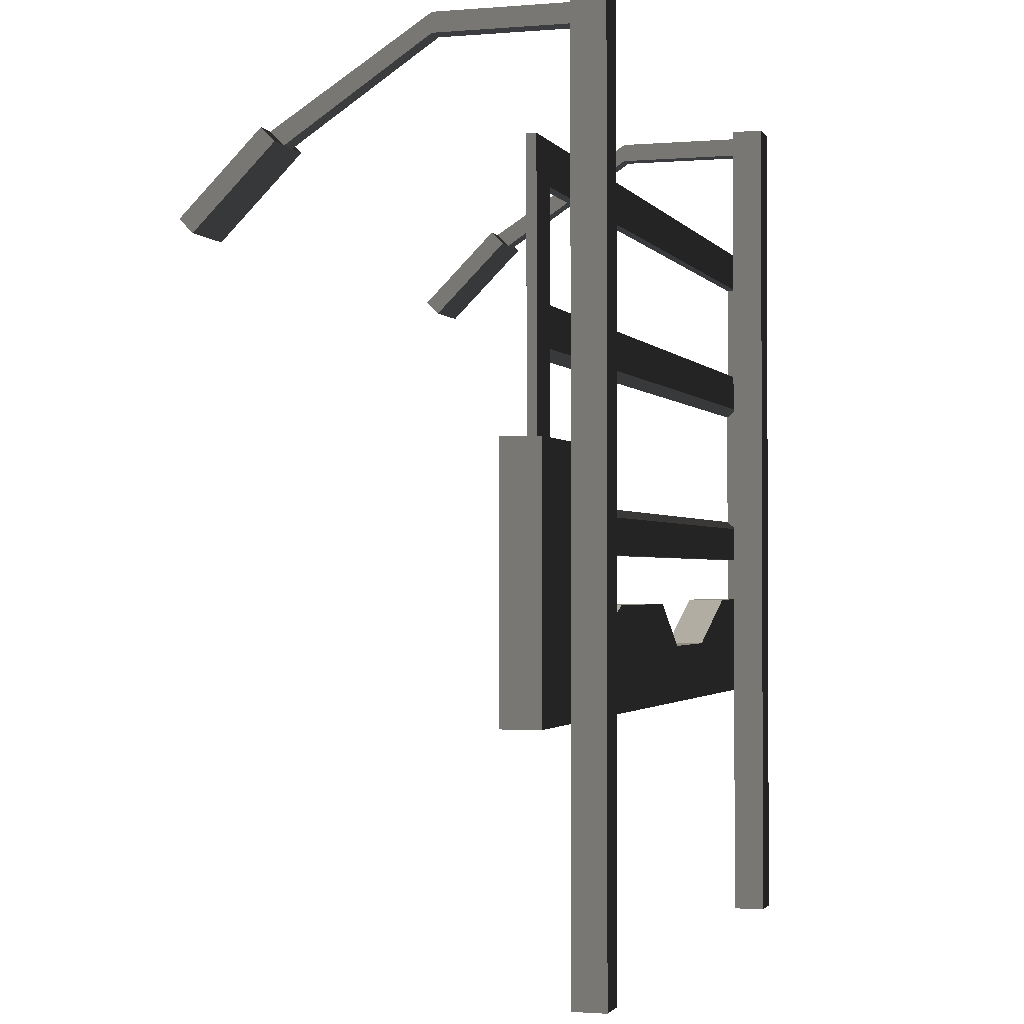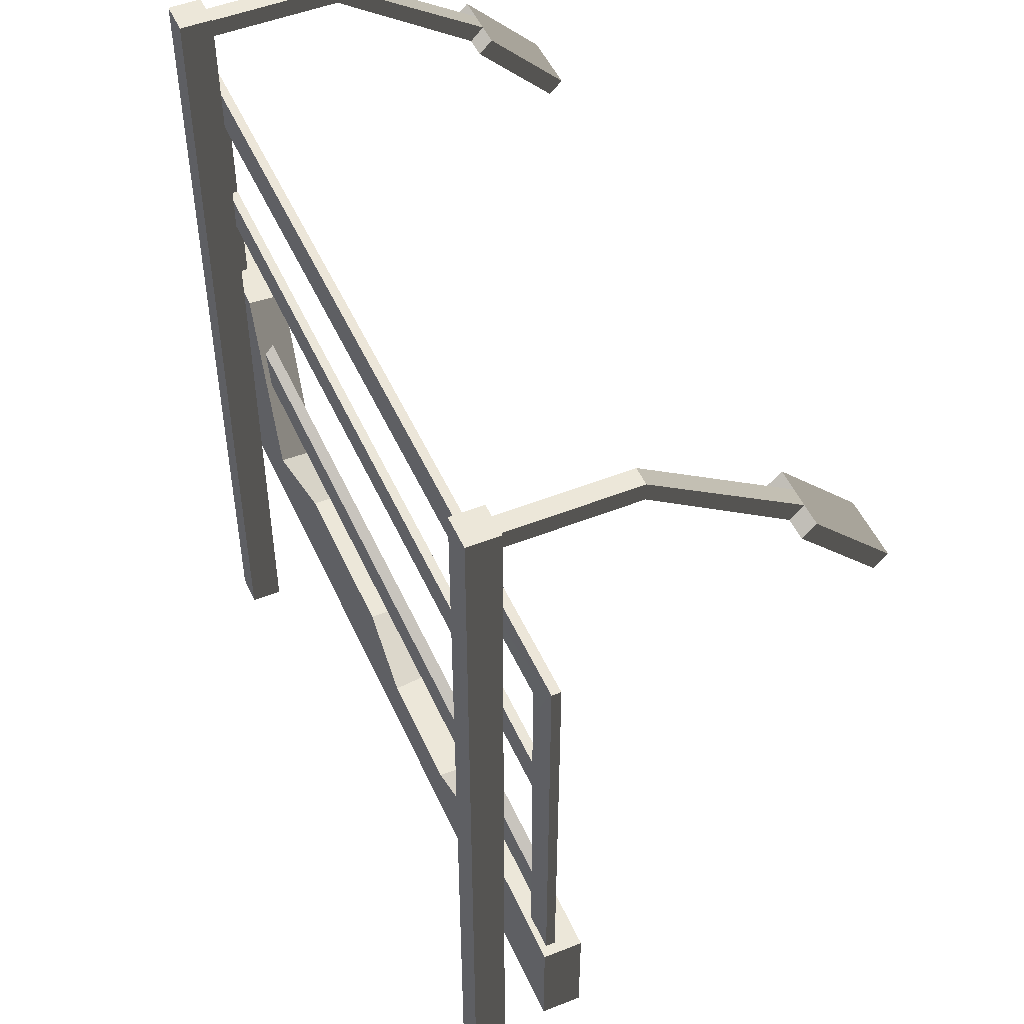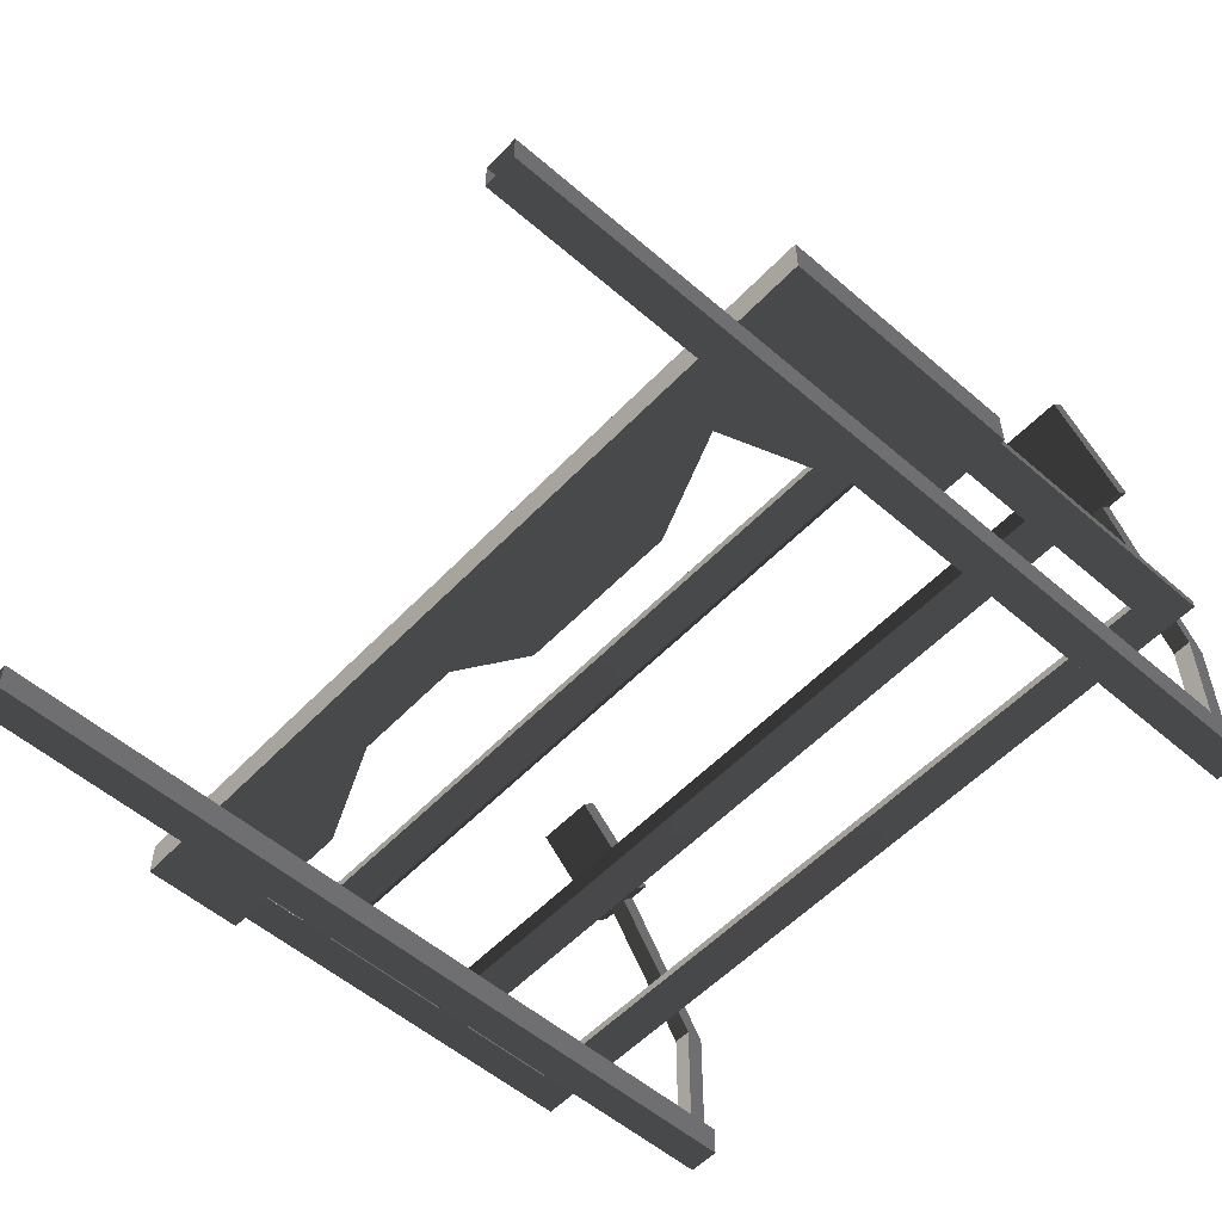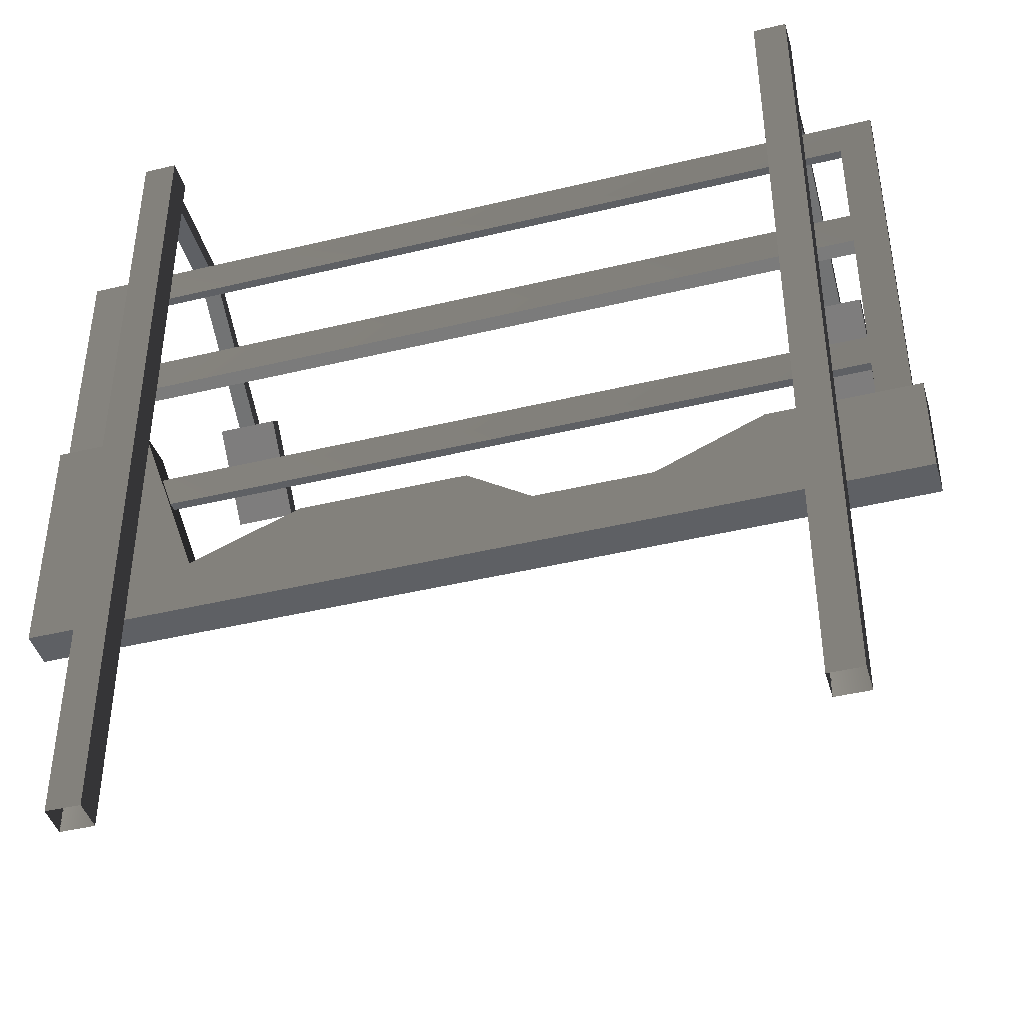
<metadata>
{"format":"obj","ext":"obj","renderer":"f3d","projection":"perspective","resolution":1024,"background":"white","views":[{"elev":-1.6,"azim":106.8,"up":"+Y"},{"elev":49.9,"azim":-113.6,"up":"+Y"},{"elev":-54.7,"azim":47.6,"up":"+Z"},{"elev":-42.9,"azim":-164.0,"up":"+Y"}]}
</metadata>
<code>
v 2.525 1.409 -0.6979
v 1.304 1.409 -0.6979
v 1.015e-15 1.409 -0.6979
v -1.828 1.409 -0.6979
v -2.525 1.409 -0.6979
v -0.4309 1.409 -0.6979
v 1.936 2.842e-14 -0.948
v 2.133 2.842e-14 -0.948
v 1.936 5.064 -0.948
v 2.133 5.064 -0.948
v 2.089 5.024 -0.9552
v 2.089 4.917 -0.9552
v 1.979 4.917 -0.9552
v 1.979 5.024 -0.9552
v 1.936 5.064 -0.948
v 2.133 2.842e-14 -0.948
v 1.979 4.917 -0.9552
v 1.936 5.064 -0.948
v -2.062 2.842e-14 -0.948
v -1.866 2.842e-14 -0.948
v -2.062 5.064 -0.948
v -1.866 5.064 -0.948
v -1.909 5.024 -0.9552
v -1.909 4.917 -0.9552
v -2.019 4.917 -0.9552
v -2.019 5.024 -0.9552
v -2.062 5.064 -0.948
v -1.866 2.842e-14 -0.948
v -2.019 4.917 -0.9552
v -2.062 5.064 -0.948
v 2.263 2.518 -0.8223
v 2.263 2.262 -0.8288
v 2.489 4.299 -0.8247
v -2.268 1.667 -0.8293
v -2.268 3.482 -0.829
v -2.268 4.067 -0.8285
v -2.268 2.262 -0.8288
v -2.268 2.518 -0.8223
v -1.707 1.624 -0.9116
v -2.525 1.625 -0.9116
v -2.525 2.004 -0.9116
v -1.669 2.004 -0.9116
v -1.327 1.409 -0.9116
v -1.05 1.739 -0.9116
v 1.326e-15 1.409 -0.9116
v -0.3752 1.739 -0.9116
v 1.326e-15 1.993 -0.9116
v 0.5521 1.569 -0.9116
v 0.9695 1.993 -0.9116
v 1.123 1.59 -0.9116
v 1.604 1.739 -0.9116
v 1.681 1.409 -0.9116
v 1.975 2.826 -0.9116
v 1.867 1.409 -0.9116
v 2.299 2.343 -0.9116
v 2.525 2.826 -0.9116
v 2.525 2.433 -0.9116
v -2.525 2.004 -0.9116
v -2.525 2.004 -0.6979
v -1.667 2.004 -0.6979
v -1.669 2.004 -0.9116
v -1.667 2.004 -0.6979
v -2.525 2.004 -0.6979
v -2.525 1.626 -0.6979
v -2.222 1.628 -0.6979
v -1.828 1.409 -0.6979
v -0.4309 1.409 -0.6979
v -1.057 1.739 -0.6979
v -0.3519 1.739 -0.6979
v 1.015e-15 1.558 -0.6979
v 1.015e-15 1.993 -0.6979
v 0.9709 1.993 -0.6979
v 0.6555 1.628 -0.6979
v 1.304 1.409 -0.6979
v 1.597 1.739 -0.6979
v 1.796 1.597 -0.6979
v 1.961 2.826 -0.6979
v 2.125 2.254 -0.6979
v 2.525 2.826 -0.6979
v 2.525 2.433 -0.6979
v -2.525 1.409 -0.6979
v -2.525 1.409 -0.9116
v -1.327 1.409 -0.9116
v 1.326e-15 1.409 -0.9116
v 1.015e-15 1.409 -0.6979
v 1.681 1.409 -0.9116
v 1.867 1.409 -0.9116
v 2.525 1.409 -0.9116
v 2.525 1.409 -0.6979
v 2.525 1.409 -0.9116
v 2.525 2.433 -0.9116
v 2.525 2.433 -0.6979
v 2.525 1.409 -0.6979
v -2.525 1.626 -0.6979
v -2.525 2.004 -0.6979
v -2.525 2.004 -0.9116
v -2.525 1.625 -0.9116
v 1.326e-15 1.993 -0.9116
v 1.015e-15 1.993 -0.6979
v 0.9709 1.993 -0.6979
v 0.9695 1.993 -0.9116
v 2.133 5.064 -1.134
v 1.936 5.064 -1.134
v 1.936 5.064 -0.948
v 2.133 5.064 -0.948
v 1.936 2.842e-14 -1.134
v 1.936 2.842e-14 -0.948
v 1.936 5.064 -0.948
v 1.936 5.064 -1.134
v 1.936 5.064 -1.134
v 2.133 5.064 -1.134
v 2.133 2.842e-14 -1.134
v 1.936 2.842e-14 -1.134
v 2.133 5.064 -1.134
v 2.133 5.064 -0.948
v 2.133 2.842e-14 -0.948
v 2.133 2.842e-14 -1.134
v 1.936 5.064 -0.948
v 1.979 5.024 -0.9552
v 2.133 5.064 -0.948
v 2.089 5.024 -0.9552
v 2.089 5.024 -0.204
v 1.979 5.024 -0.204
v 1.979 4.458 0.6794
v 2.089 4.458 0.6794
v 1.979 5.024 -0.204
v 1.979 4.382 0.6033
v 1.979 4.458 0.6794
v 1.979 4.917 -0.204
v 1.979 5.024 -0.9552
v 1.979 4.917 -0.9552
v 2.089 4.917 -0.204
v 2.089 4.458 0.6794
v 2.089 4.382 0.6033
v 2.089 5.024 -0.204
v 2.089 4.917 -0.9552
v 2.089 5.024 -0.9552
v 1.979 4.917 -0.204
v 2.089 4.917 -0.204
v 2.089 4.382 0.6033
v 1.979 4.382 0.6033
v 1.979 4.458 0.6794
v 1.85 4.458 0.6794
v 1.85 4.003 1.134
v 2.219 4.003 1.134
v 2.089 4.458 0.6794
v 2.219 4.458 0.6794
v 1.85 4.458 0.6794
v 1.85 4.382 0.6033
v 1.85 3.927 1.058
v 1.85 4.003 1.134
v 2.219 4.382 0.6033
v 2.219 4.458 0.6794
v 2.219 4.003 1.134
v 2.219 3.927 1.058
v 2.219 3.927 1.058
v 1.85 3.927 1.058
v 1.85 4.382 0.6033
v 1.979 4.382 0.6033
v 2.089 4.382 0.6033
v 2.219 4.382 0.6033
v 1.979 4.458 0.6794
v 1.979 4.382 0.6033
v 1.85 4.382 0.6033
v 1.85 4.458 0.6794
v 1.85 4.003 1.134
v 1.85 3.927 1.058
v 2.219 3.927 1.058
v 2.219 4.003 1.134
v 2.089 4.382 0.6033
v 2.089 4.458 0.6794
v 2.219 4.458 0.6794
v 2.219 4.382 0.6033
v 2.089 5.024 -0.9552
v 1.979 5.024 -0.9552
v 1.979 5.024 -0.204
v 2.089 5.024 -0.204
v 1.979 4.917 -0.9552
v 2.089 4.917 -0.9552
v 2.089 4.917 -0.204
v 1.979 4.917 -0.204
v -1.866 5.064 -1.134
v -2.062 5.064 -1.134
v -2.062 5.064 -0.948
v -1.866 5.064 -0.948
v -2.062 2.842e-14 -1.134
v -2.062 2.842e-14 -0.948
v -2.062 5.064 -0.948
v -2.062 5.064 -1.134
v -2.062 5.064 -1.134
v -1.866 5.064 -1.134
v -1.866 2.842e-14 -1.134
v -2.062 2.842e-14 -1.134
v -1.866 5.064 -1.134
v -1.866 5.064 -0.948
v -1.866 2.842e-14 -0.948
v -1.866 2.842e-14 -1.134
v -2.062 5.064 -0.948
v -2.019 5.024 -0.9552
v -1.866 5.064 -0.948
v -1.909 5.024 -0.9552
v -1.909 5.024 -0.204
v -2.019 5.024 -0.204
v -2.019 4.458 0.6794
v -1.909 4.458 0.6794
v -2.019 5.024 -0.204
v -2.019 4.382 0.6033
v -2.019 4.458 0.6794
v -2.019 4.917 -0.204
v -2.019 5.024 -0.9552
v -2.019 4.917 -0.9552
v -1.909 4.917 -0.204
v -1.909 4.458 0.6794
v -1.909 4.382 0.6033
v -1.909 5.024 -0.204
v -1.909 4.917 -0.9552
v -1.909 5.024 -0.9552
v -2.019 4.917 -0.204
v -1.909 4.917 -0.204
v -1.909 4.382 0.6033
v -2.019 4.382 0.6033
v -2.019 4.458 0.6794
v -2.148 4.458 0.6794
v -2.148 4.003 1.134
v -1.78 4.003 1.134
v -1.909 4.458 0.6794
v -1.78 4.458 0.6794
v -2.148 4.458 0.6794
v -2.148 4.382 0.6033
v -2.148 3.927 1.058
v -2.148 4.003 1.134
v -1.78 4.382 0.6033
v -1.78 4.458 0.6794
v -1.78 4.003 1.134
v -1.78 3.927 1.058
v -1.78 3.927 1.058
v -2.148 3.927 1.058
v -2.148 4.382 0.6033
v -2.019 4.382 0.6033
v -1.909 4.382 0.6033
v -1.78 4.382 0.6033
v -2.019 4.458 0.6794
v -2.019 4.382 0.6033
v -2.148 4.382 0.6033
v -2.148 4.458 0.6794
v -2.148 4.003 1.134
v -2.148 3.927 1.058
v -1.78 3.927 1.058
v -1.78 4.003 1.134
v -1.909 4.382 0.6033
v -1.909 4.458 0.6794
v -1.78 4.458 0.6794
v -1.78 4.382 0.6033
v -1.909 5.024 -0.9552
v -2.019 5.024 -0.9552
v -2.019 5.024 -0.204
v -1.909 5.024 -0.204
v -2.019 4.917 -0.9552
v -1.909 4.917 -0.9552
v -1.909 4.917 -0.204
v -2.019 4.917 -0.204
v 1.597 1.739 -0.6979
v 1.961 2.826 -0.6979
v 1.975 2.826 -0.9116
v 1.604 1.739 -0.9116
v 0.9709 1.993 -0.6979
v 1.597 1.739 -0.6979
v 1.604 1.739 -0.9116
v 0.9695 1.993 -0.9116
v 1.961 2.826 -0.6979
v 2.525 2.826 -0.6979
v 2.525 2.826 -0.9116
v 1.975 2.826 -0.9116
v -0.3519 1.739 -0.6979
v 1.015e-15 1.993 -0.6979
v 1.326e-15 1.993 -0.9116
v -0.3752 1.739 -0.9116
v -1.057 1.739 -0.6979
v -0.3519 1.739 -0.6979
v -0.3752 1.739 -0.9116
v -1.05 1.739 -0.9116
v -1.667 2.004 -0.6979
v -1.057 1.739 -0.6979
v -1.05 1.739 -0.9116
v -1.669 2.004 -0.9116
v 2.489 1.442 -0.8769
v 2.489 1.441 -0.8259
v -2.465 1.441 -0.8259
v -2.465 1.442 -0.8769
v 2.489 4.299 -0.8247
v 2.489 4.3 -0.8756
v -2.465 4.3 -0.8756
v -2.465 4.299 -0.8247
v -2.465 1.442 -0.8769
v -2.465 1.441 -0.8259
v -2.465 4.299 -0.8247
v -2.465 4.3 -0.8756
v 2.489 4.3 -0.8756
v 2.489 4.299 -0.8247
v 2.489 1.441 -0.8259
v 2.489 1.442 -0.8769
v -2.268 2.47 -0.8778
v -2.268 2.518 -0.8223
v 2.263 2.518 -0.8223
v 2.263 2.47 -0.8778
v 2.263 3.27 -0.8786
v 2.263 3.219 -0.823
v -2.268 3.219 -0.823
v -2.268 3.27 -0.8786
v -2.268 3.27 -0.8786
v -2.268 3.219 -0.823
v -2.268 2.518 -0.8223
v -2.268 2.47 -0.8778
v 2.263 2.47 -0.8778
v 2.263 2.518 -0.8223
v 2.263 3.219 -0.823
v 2.263 3.27 -0.8786
v 2.263 3.219 -0.823
v -2.268 3.482 -0.829
v -2.268 3.219 -0.823
v 2.263 3.482 -0.829
v 2.489 4.299 -0.8247
v 2.263 2.518 -0.8223
v 2.263 4.067 -0.8285
v -2.465 4.299 -0.8247
v -2.268 4.067 -0.8285
v -2.465 1.441 -0.8259
v -2.268 1.667 -0.8293
v 2.489 1.441 -0.8259
v 2.263 1.667 -0.8293
v 2.263 2.262 -0.8288
v -2.268 2.518 -0.8223
v -2.268 2.262 -0.8288
v -2.268 1.667 -0.8293
v -2.268 3.219 -0.823
v -2.268 3.482 -0.829
v -2.268 2.518 -0.8223
v 2.263 1.667 -0.8293
v 2.263 1.668 -0.8806
v -2.268 1.668 -0.8806
v -2.268 1.667 -0.8293
v -2.268 1.667 -0.8293
v -2.268 1.668 -0.8806
v -2.268 2.264 -0.8801
v -2.268 2.262 -0.8288
v -2.268 2.262 -0.8288
v -2.268 2.264 -0.8801
v 2.263 2.264 -0.8801
v 2.263 2.262 -0.8288
v 2.263 2.262 -0.8288
v 2.263 2.264 -0.8801
v 2.263 1.668 -0.8806
v 2.263 1.667 -0.8293
v -2.268 4.067 -0.8285
v -2.268 4.069 -0.8798
v 2.263 4.069 -0.8798
v 2.263 4.067 -0.8285
v 2.263 4.067 -0.8285
v 2.263 4.069 -0.8798
v 2.263 3.484 -0.8803
v 2.263 3.482 -0.829
v 2.263 3.482 -0.829
v 2.263 3.484 -0.8803
v -2.268 3.484 -0.8803
v -2.268 3.482 -0.829
v -2.268 3.482 -0.829
v -2.268 3.484 -0.8803
v -2.268 4.069 -0.8798
v -2.268 4.067 -0.8285
v 2.525 2.433 -0.9116
v 2.525 2.826 -0.9116
v 2.525 2.826 -0.6979
v 2.525 2.433 -0.6979
v 2.525 1.409 -0.6979
v 2.525 2.433 -0.6979
v 2.125 2.254 -0.6979
v 1.796 1.597 -0.6979
v 1.304 1.409 -0.6979
v 1.015e-15 1.409 -0.6979
v 0.6555 1.628 -0.6979
v 1.015e-15 1.558 -0.6979
v -0.4309 1.409 -0.6979
v -2.525 1.626 -0.6979
v -2.525 1.409 -0.6979
v -1.828 1.409 -0.6979
v -2.222 1.628 -0.6979
v -2.525 1.409 -0.6979
v -2.525 1.626 -0.6979
v -2.525 1.625 -0.9116
v -2.525 1.409 -0.9116
v -2.525 1.409 -0.9116
v -2.525 1.625 -0.9116
v -1.707 1.624 -0.9116
v -1.327 1.409 -0.9116
v 1.681 1.409 -0.9116
v 1.326e-15 1.409 -0.9116
v 0.5521 1.569 -0.9116
v 1.123 1.59 -0.9116
v 2.525 2.433 -0.9116
v 2.525 1.409 -0.9116
v 1.867 1.409 -0.9116
v 2.299 2.343 -0.9116
v -2.268 3.27 -0.8786
v -2.268 3.484 -0.8803
v 2.263 3.484 -0.8803
v 2.263 3.27 -0.8786
v 2.263 4.069 -0.8798
v -2.465 4.3 -0.8756
v -2.268 4.069 -0.8798
v -2.268 2.47 -0.8778
v 2.489 4.3 -0.8756
v 2.489 1.442 -0.8769
v -2.465 1.442 -0.8769
v 2.263 2.47 -0.8778
v -2.268 2.264 -0.8801
v 2.263 2.264 -0.8801
v -2.268 1.668 -0.8806
v 2.263 1.668 -0.8806
f 2 3 1
f 4 5 3
f 6 4 3
f 8 9 7
f 11 8 10
f 12 8 11
f 12 13 8
f 14 15 13
f 17 18 16
f 20 21 19
f 23 20 22
f 24 20 23
f 24 25 20
f 26 27 25
f 29 30 28
f 32 33 31
f 35 36 34
f 37 38 34
f 40 41 39
f 42 39 41
f 43 39 42
f 44 43 42
f 45 43 44
f 46 45 44
f 47 45 46
f 45 47 48
f 49 48 47
f 50 48 49
f 51 50 49
f 52 50 51
f 53 52 51
f 54 52 53
f 55 54 53
f 56 55 53
f 57 55 56
f 59 60 58
f 60 61 58
f 63 64 62
f 65 62 64
f 66 62 65
f 67 62 66
f 68 62 67
f 69 68 67
f 70 69 67
f 71 69 70
f 71 70 72
f 73 72 70
f 74 72 73
f 75 72 74
f 76 75 74
f 77 75 76
f 78 77 76
f 79 77 78
f 80 79 78
f 82 83 81
f 84 81 83
f 85 81 84
f 84 86 85
f 87 85 86
f 88 85 87
f 89 85 88
f 91 92 90
f 92 93 90
f 95 96 94
f 96 97 94
f 99 100 98
f 100 101 98
f 103 104 102
f 104 105 102
f 107 108 106
f 108 109 106
f 111 112 110
f 112 113 110
f 115 116 114
f 116 117 114
f 119 120 118
f 121 120 119
f 123 124 122
f 124 125 122
f 127 128 126
f 129 127 126
f 129 126 130
f 131 129 130
f 133 134 132
f 135 133 132
f 135 132 136
f 137 135 136
f 139 140 138
f 140 141 138
f 143 144 142
f 145 142 144
f 146 142 145
f 147 146 145
f 149 150 148
f 150 151 148
f 153 154 152
f 154 155 152
f 157 158 156
f 159 156 158
f 160 156 159
f 161 156 160
f 163 164 162
f 164 165 162
f 167 168 166
f 168 169 166
f 171 172 170
f 172 173 170
f 175 176 174
f 176 177 174
f 179 180 178
f 180 181 178
f 183 184 182
f 184 185 182
f 187 188 186
f 188 189 186
f 191 192 190
f 192 193 190
f 195 196 194
f 196 197 194
f 199 200 198
f 201 200 199
f 203 204 202
f 204 205 202
f 207 208 206
f 209 207 206
f 209 206 210
f 211 209 210
f 213 214 212
f 215 213 212
f 215 212 216
f 217 215 216
f 219 220 218
f 220 221 218
f 223 224 222
f 225 222 224
f 226 222 225
f 227 226 225
f 229 230 228
f 230 231 228
f 233 234 232
f 234 235 232
f 237 238 236
f 239 236 238
f 240 236 239
f 241 236 240
f 243 244 242
f 244 245 242
f 247 248 246
f 248 249 246
f 251 252 250
f 252 253 250
f 255 256 254
f 256 257 254
f 259 260 258
f 260 261 258
f 263 264 262
f 264 265 262
f 267 268 266
f 268 269 266
f 271 272 270
f 272 273 270
f 275 276 274
f 276 277 274
f 279 280 278
f 280 281 278
f 283 284 282
f 284 285 282
f 287 288 286
f 288 289 286
f 291 292 290
f 292 293 290
f 295 296 294
f 296 297 294
f 299 300 298
f 300 301 298
f 303 304 302
f 304 305 302
f 307 308 306
f 308 309 306
f 311 312 310
f 312 313 310
f 315 316 314
f 316 317 314
f 319 320 318
f 321 319 318
f 318 322 321
f 323 322 318
f 324 321 322
f 324 322 325
f 326 324 325
f 325 327 326
f 328 326 327
f 328 327 329
f 330 328 329
f 329 322 330
f 330 322 331
f 331 323 332
f 333 331 332
f 335 336 334
f 337 335 334
f 339 340 338
f 340 341 338
f 343 344 342
f 344 345 342
f 347 348 346
f 348 349 346
f 351 352 350
f 352 353 350
f 355 356 354
f 356 357 354
f 359 360 358
f 360 361 358
f 363 364 362
f 364 365 362
f 367 368 366
f 368 369 366
f 371 372 370
f 372 373 370
f 375 376 374
f 376 377 374
f 378 374 377
f 378 380 379
f 380 381 379
f 379 381 382
f 384 385 383
f 385 386 383
f 388 389 387
f 389 390 387
f 392 393 391
f 393 394 391
f 396 397 395
f 397 398 395
f 400 401 399
f 401 402 399
f 404 405 403
f 405 406 403
f 405 407 406
f 403 408 404
f 408 409 404
f 403 410 408
f 411 407 409
f 408 411 409
f 407 411 406
f 406 411 412
f 410 413 408
f 414 406 412
f 410 414 415
f 414 416 415
f 416 414 412
f 410 415 417
f 413 410 417
f 418 416 412
f 413 417 418
f 412 413 418

</code>
